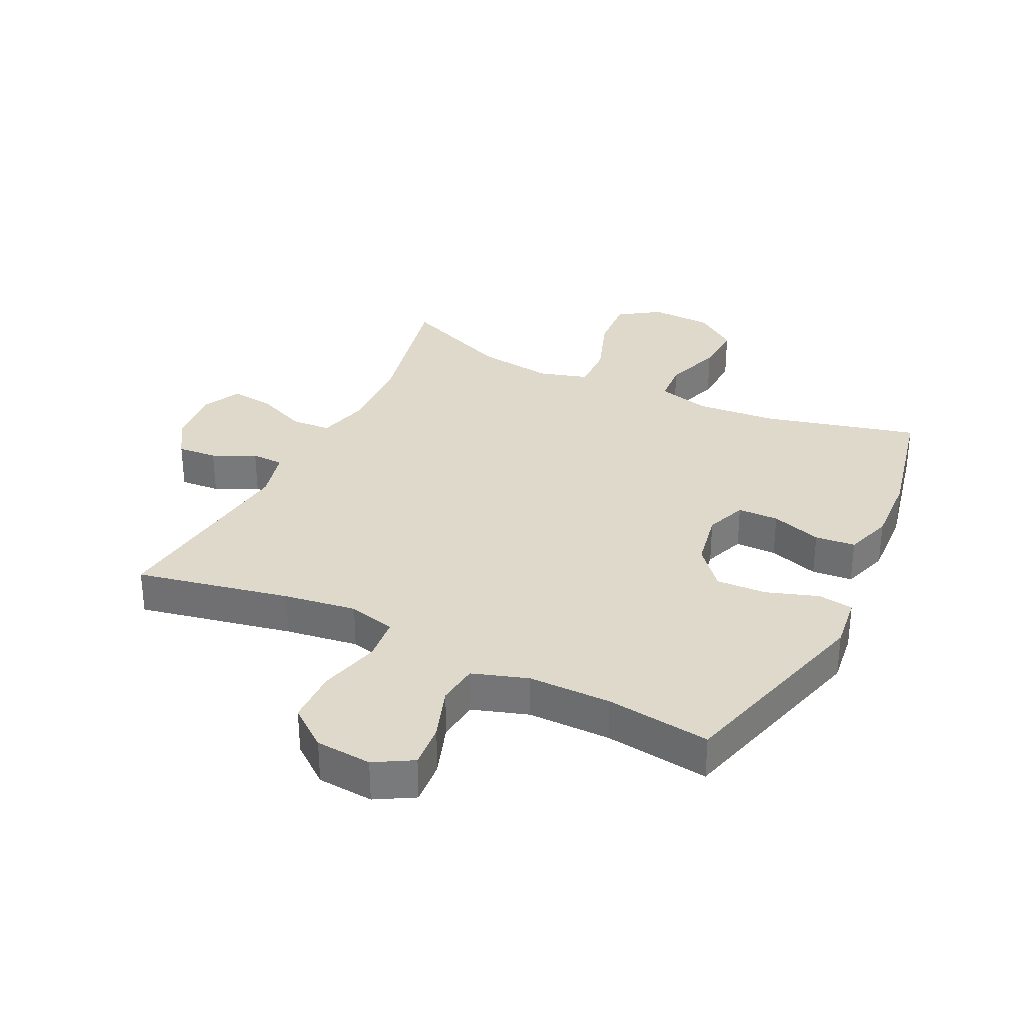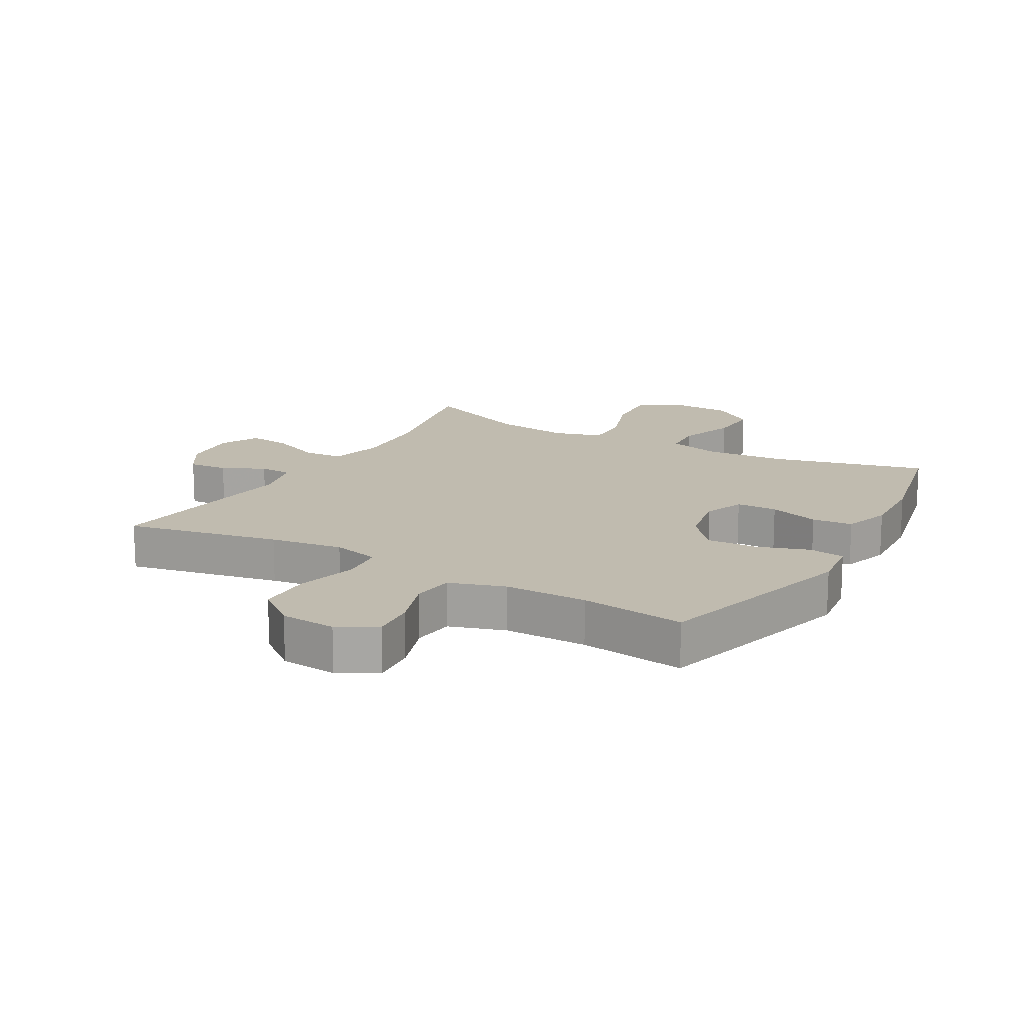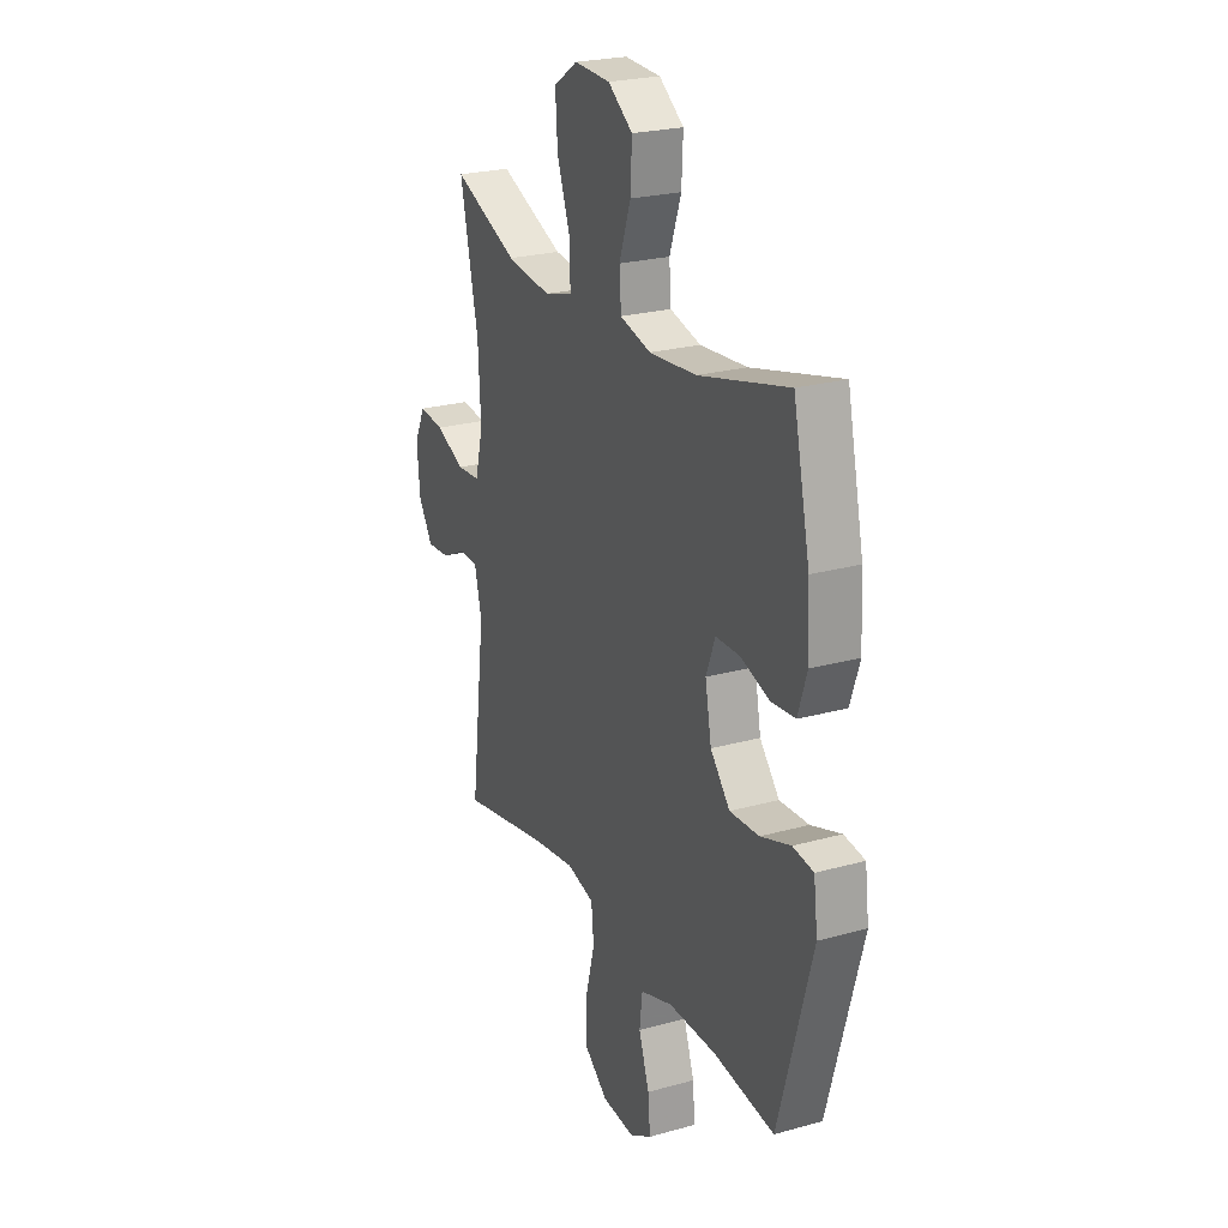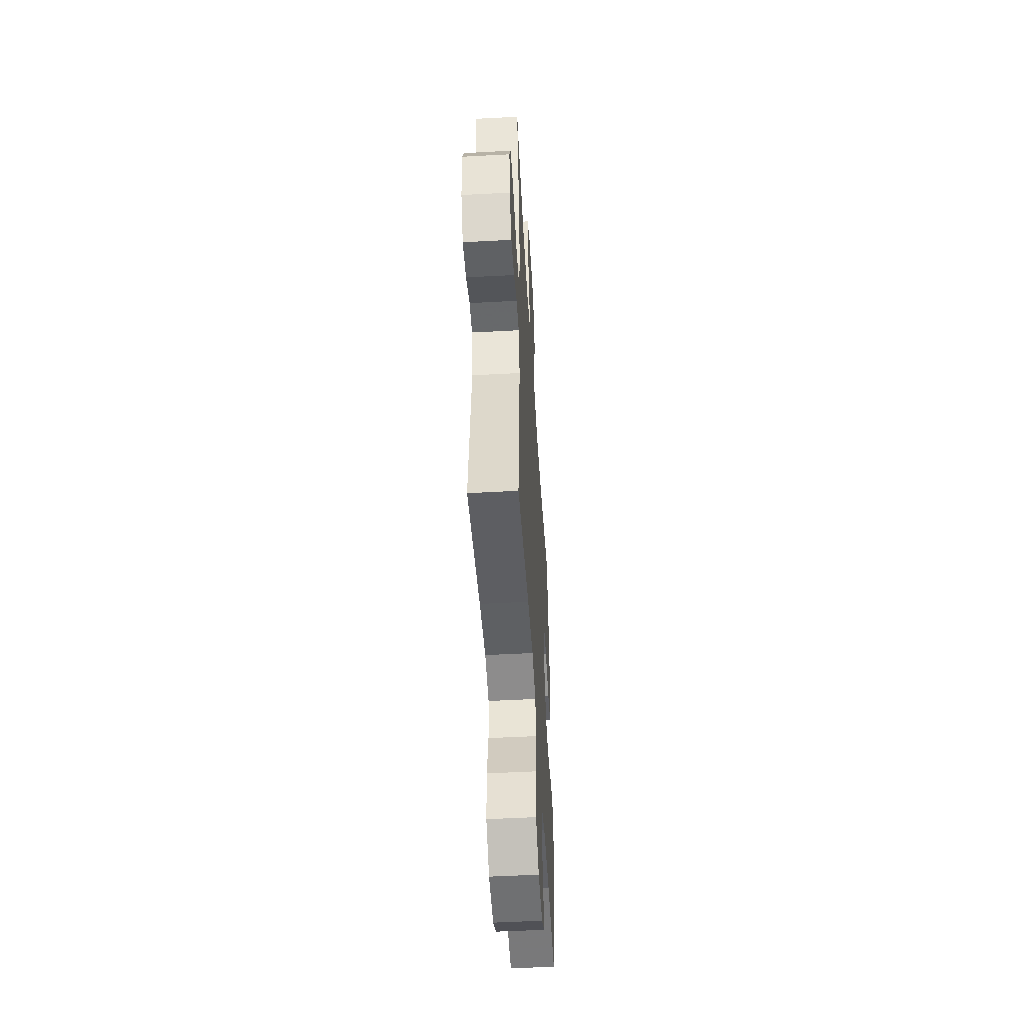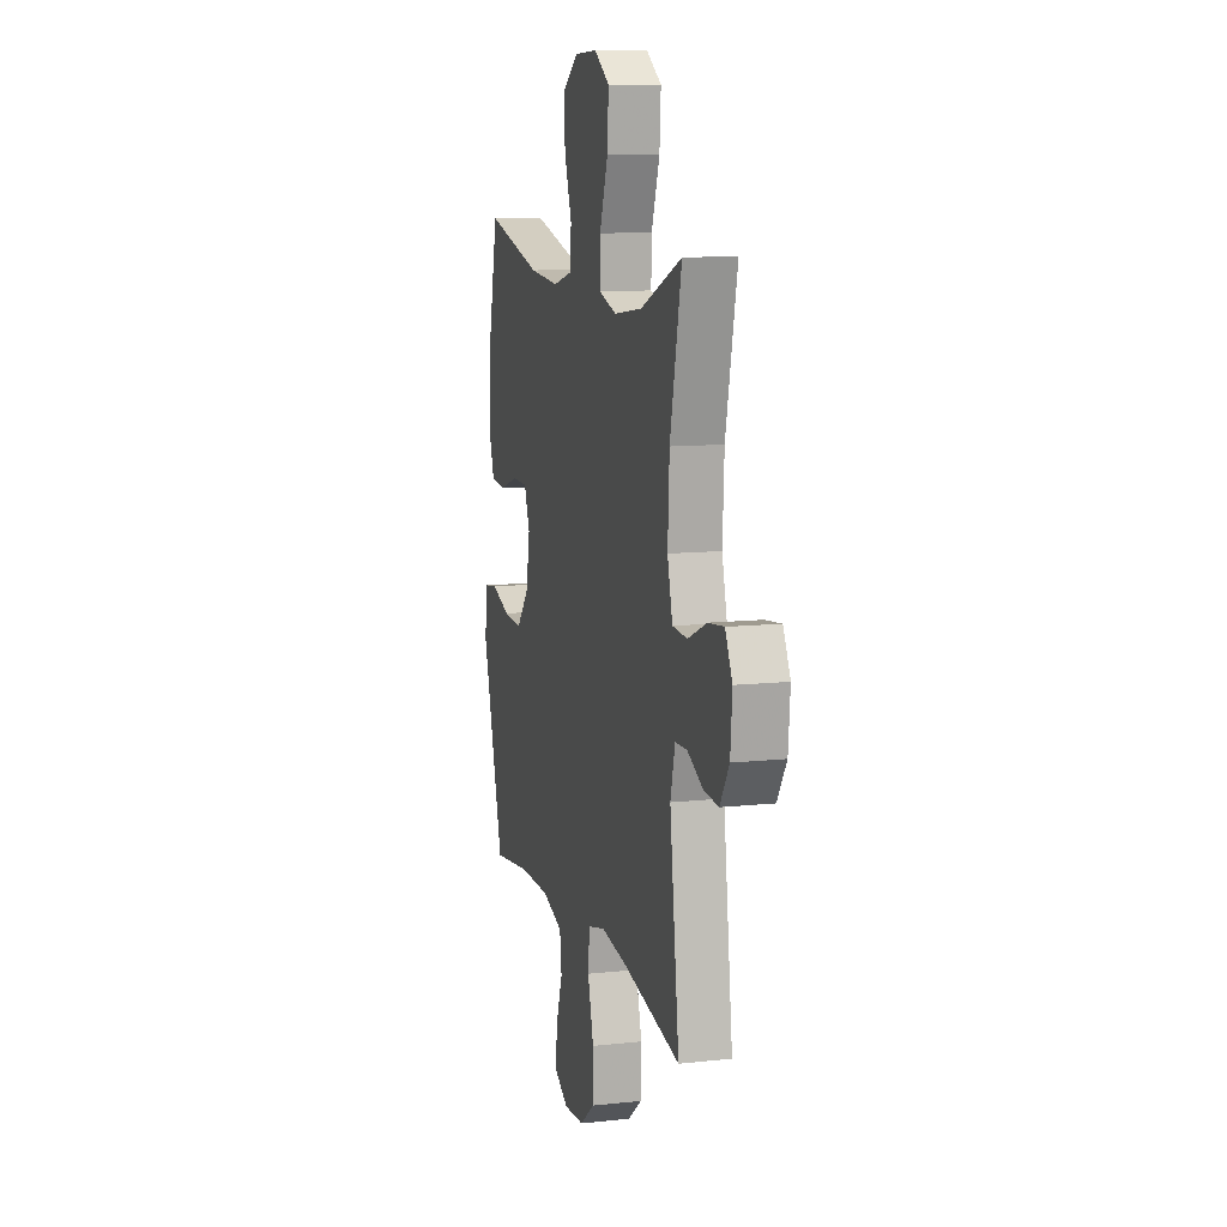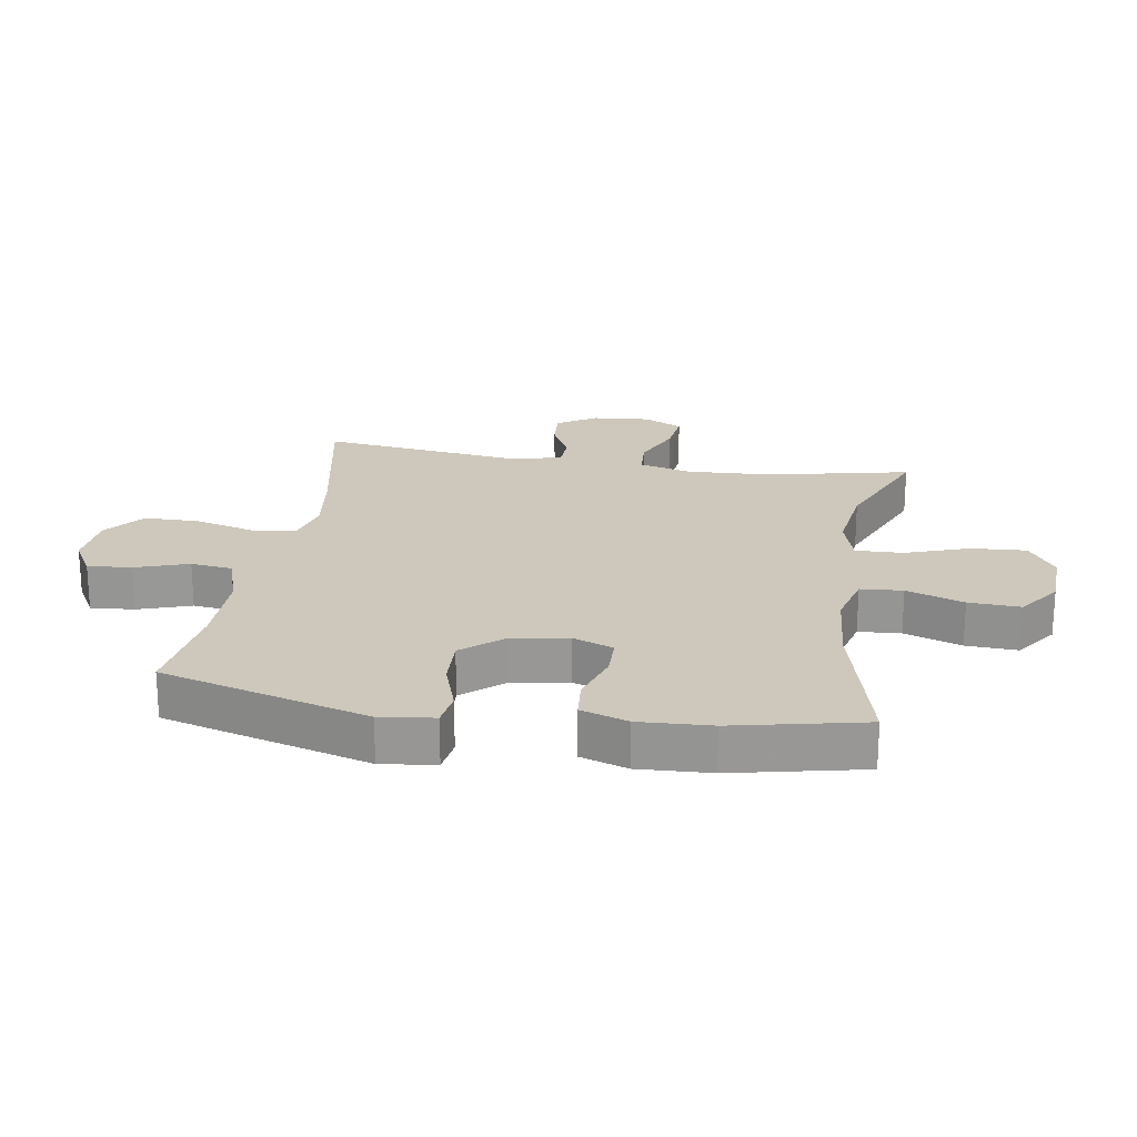
<metadata>
{"format":"obj","ext":"obj","renderer":"f3d","projection":"perspective","resolution":1024,"background":"white","views":[{"elev":32.3,"azim":-154.1,"up":"+Y"},{"elev":15.9,"azim":-150.3,"up":"+Y"},{"elev":24.0,"azim":-114.8,"up":"+Z"},{"elev":-50.4,"azim":93.4,"up":"+Z"},{"elev":10.7,"azim":74.9,"up":"+Z"},{"elev":21.9,"azim":-80.7,"up":"+Y"}]}
</metadata>
<code>
v 0.5 0.07 -0.5
v 0.253 0.07 -0.45
v 0.136 0.07 -0.433
v 0.06 0.07 -0.452
v 0.053 0.07 -0.523
v 0.079 0.07 -0.62
v 0.078 0.07 -0.708
v 0.014 0.07 -0.758
v -0.076 0.07 -0.765
v -0.137 0.07 -0.73
v -0.131 0.07 -0.659
v -0.102 0.07 -0.574
v -0.11 0.07 -0.507
v -0.199 0.07 -0.478
v -0.332 0.07 -0.478
v -0.5 0.07 -0.5
v -0.593 0.07 -0.167
v -0.582 0.07 -0.08
v -0.525 0.07 -0.072
v -0.442 0.07 -0.1
v -0.361 0.07 -0.104
v -0.307 0.07 -0.041
v -0.29 0.07 0.051
v -0.315 0.07 0.117
v -0.381 0.07 0.118
v -0.462 0.07 0.092
v -0.527 0.07 0.098
v -0.552 0.07 0.174
v -0.546 0.07 0.29
v -0.5 0.07 0.5
v -0.253 0.07 0.437
v -0.123 0.07 0.426
v -0.038 0.07 0.448
v -0.033 0.07 0.516
v -0.065 0.07 0.608
v -0.069 0.07 0.691
v -0.001 0.07 0.74
v 0.098 0.07 0.744
v 0.164 0.07 0.7
v 0.158 0.07 0.611
v 0.122 0.07 0.509
v 0.12 0.07 0.433
v 0.198 0.07 0.41
v 0.321 0.07 0.426
v 0.5 0.07 0.5
v 0.45 0.07 0.269
v 0.443 0.07 0.136
v 0.465 0.07 0.05
v 0.529 0.07 0.046
v 0.611 0.07 0.081
v 0.68 0.07 0.089
v 0.711 0.07 0.027
v 0.703 0.07 -0.066
v 0.663 0.07 -0.129
v 0.599 0.07 -0.124
v 0.531 0.07 -0.091
v 0.479 0.07 -0.093
v 0.459 0.07 -0.174
v 0.5 0 -0.5
v 0.253 0 -0.45
v 0.136 0 -0.433
v 0.06 0 -0.452
v 0.053 0 -0.523
v 0.079 0 -0.62
v 0.078 0 -0.708
v 0.014 0 -0.758
v -0.076 0 -0.765
v -0.137 0 -0.73
v -0.131 0 -0.659
v -0.102 0 -0.574
v -0.11 0 -0.507
v -0.199 0 -0.478
v -0.332 0 -0.478
v -0.5 0 -0.5
v -0.593 0 -0.167
v -0.582 0 -0.08
v -0.525 0 -0.072
v -0.442 0 -0.1
v -0.361 0 -0.104
v -0.307 0 -0.041
v -0.29 0 0.051
v -0.315 0 0.117
v -0.381 0 0.118
v -0.462 0 0.092
v -0.527 0 0.098
v -0.552 0 0.174
v -0.546 0 0.29
v -0.5 0 0.5
v -0.253 0 0.437
v -0.123 0 0.426
v -0.038 0 0.448
v -0.033 0 0.516
v -0.065 0 0.608
v -0.069 0 0.691
v -0.001 0 0.74
v 0.098 0 0.744
v 0.164 0 0.7
v 0.158 0 0.611
v 0.122 0 0.509
v 0.12 0 0.433
v 0.198 0 0.41
v 0.321 0 0.426
v 0.5 0 0.5
v 0.45 0 0.269
v 0.443 0 0.136
v 0.465 0 0.05
v 0.529 0 0.046
v 0.611 0 0.081
v 0.68 0 0.089
v 0.711 0 0.027
v 0.703 0 -0.066
v 0.663 0 -0.129
v 0.599 0 -0.124
v 0.531 0 -0.091
v 0.479 0 -0.093
v 0.459 0 -0.174
f 54 55 56
f 53 54 56
f 52 53 56
f 51 52 56
f 50 51 56
f 49 50 56
f 48 49 56 57
f 47 48 57 58
f 44 45 46
f 43 44 46 47
f 42 43 47 58
f 39 40 41
f 38 39 41
f 37 38 41
f 36 37 41
f 35 36 41
f 34 35 41
f 33 34 41 42
f 58 1 2
f 42 58 2
f 33 42 2
f 32 33 2
f 29 30 31
f 28 29 31
f 27 28 31
f 26 27 31
f 25 26 31
f 24 25 31 32
f 18 19 20
f 17 18 20
f 16 17 20
f 15 16 20
f 14 15 20 21
f 13 14 21 22
f 10 11 12
f 9 10 12
f 8 9 12
f 7 8 12
f 6 7 12
f 5 6 12
f 4 5 12 13
f 32 2 3
f 24 32 3
f 23 24 3
f 4 13 22 23
f 3 4 23
f 114 113 112
f 114 112 111
f 114 111 110
f 114 110 109
f 114 109 108
f 114 108 107
f 115 114 107 106
f 116 115 106 105
f 104 103 102
f 105 104 102 101
f 116 105 101 100
f 99 98 97
f 99 97 96
f 99 96 95
f 99 95 94
f 99 94 93
f 99 93 92
f 100 99 92 91
f 60 59 116
f 60 116 100
f 60 100 91
f 60 91 90
f 89 88 87
f 89 87 86
f 89 86 85
f 89 85 84
f 89 84 83
f 90 89 83 82
f 78 77 76
f 78 76 75
f 78 75 74
f 78 74 73
f 79 78 73 72
f 80 79 72 71
f 70 69 68
f 70 68 67
f 70 67 66
f 70 66 65
f 70 65 64
f 70 64 63
f 71 70 63 62
f 61 60 90
f 61 90 82
f 61 82 81
f 81 80 71 62
f 81 62 61
f 1 59 60 2
f 2 60 61 3
f 3 61 62 4
f 4 62 63 5
f 5 63 64 6
f 6 64 65 7
f 7 65 66 8
f 8 66 67 9
f 9 67 68 10
f 10 68 69 11
f 11 69 70 12
f 12 70 71 13
f 13 71 72 14
f 14 72 73 15
f 15 73 74 16
f 16 74 75 17
f 17 75 76 18
f 18 76 77 19
f 19 77 78 20
f 20 78 79 21
f 21 79 80 22
f 22 80 81 23
f 23 81 82 24
f 24 82 83 25
f 25 83 84 26
f 26 84 85 27
f 27 85 86 28
f 28 86 87 29
f 29 87 88 30
f 30 88 89 31
f 31 89 90 32
f 32 90 91 33
f 33 91 92 34
f 34 92 93 35
f 35 93 94 36
f 36 94 95 37
f 37 95 96 38
f 38 96 97 39
f 39 97 98 40
f 40 98 99 41
f 41 99 100 42
f 42 100 101 43
f 43 101 102 44
f 44 102 103 45
f 45 103 104 46
f 46 104 105 47
f 47 105 106 48
f 48 106 107 49
f 49 107 108 50
f 50 108 109 51
f 51 109 110 52
f 52 110 111 53
f 53 111 112 54
f 54 112 113 55
f 55 113 114 56
f 56 114 115 57
f 57 115 116 58
f 58 116 59 1

</code>
